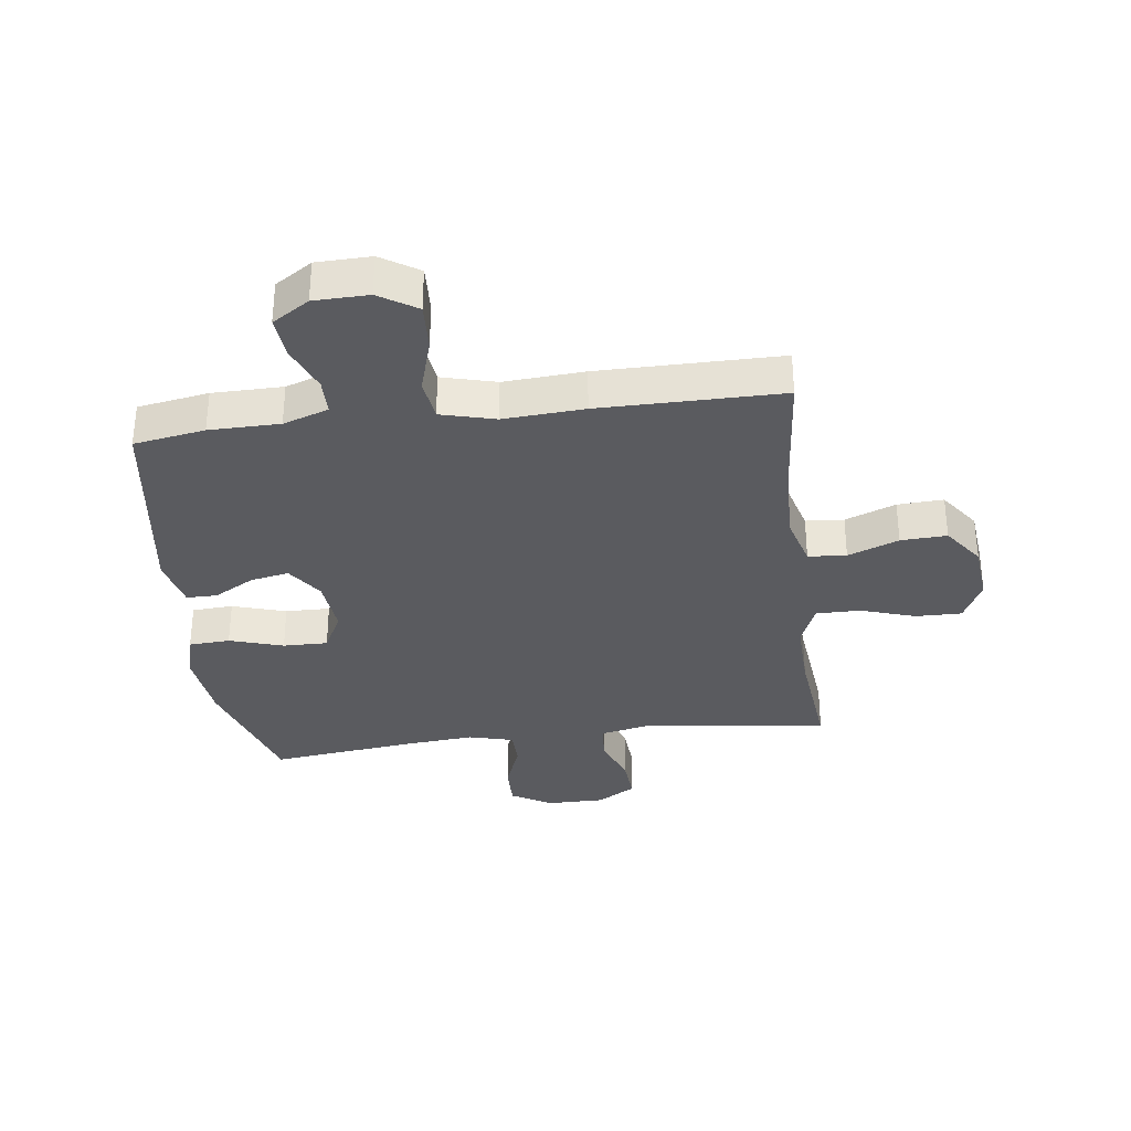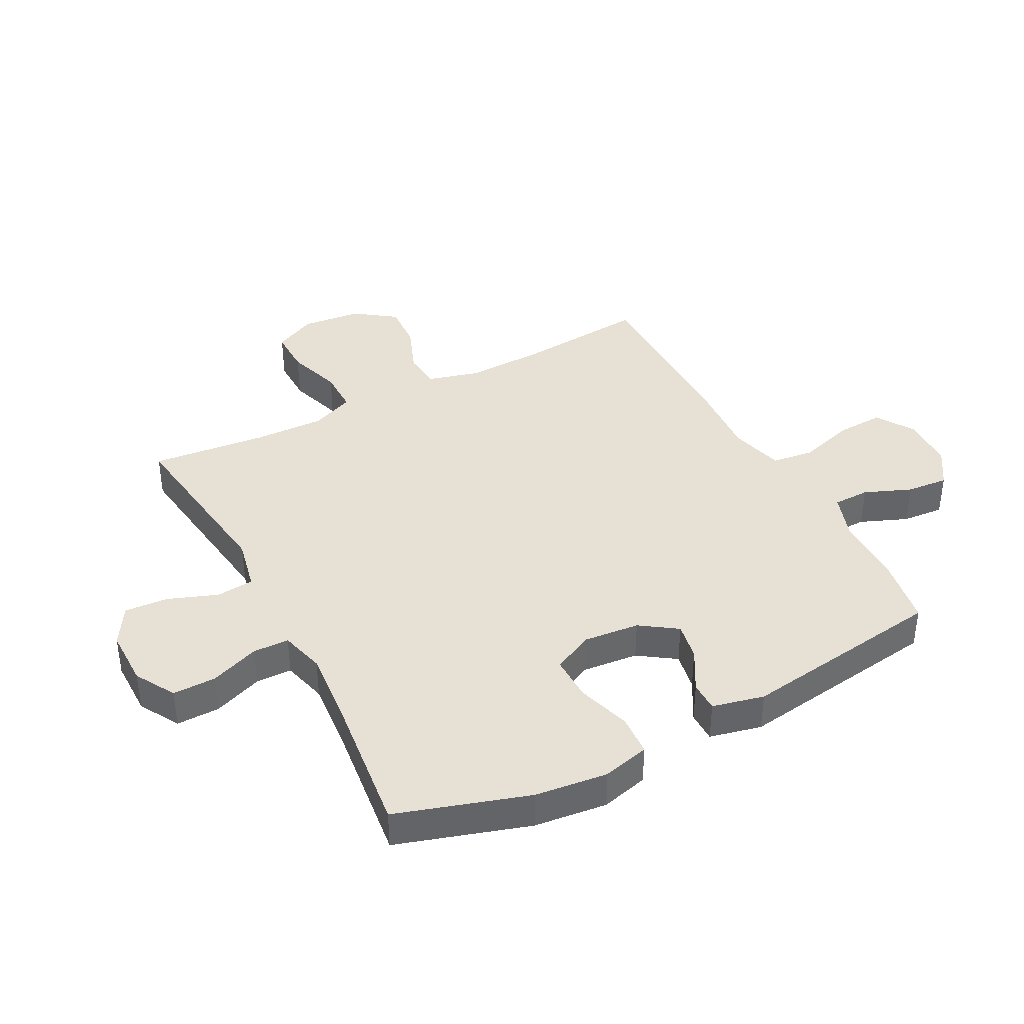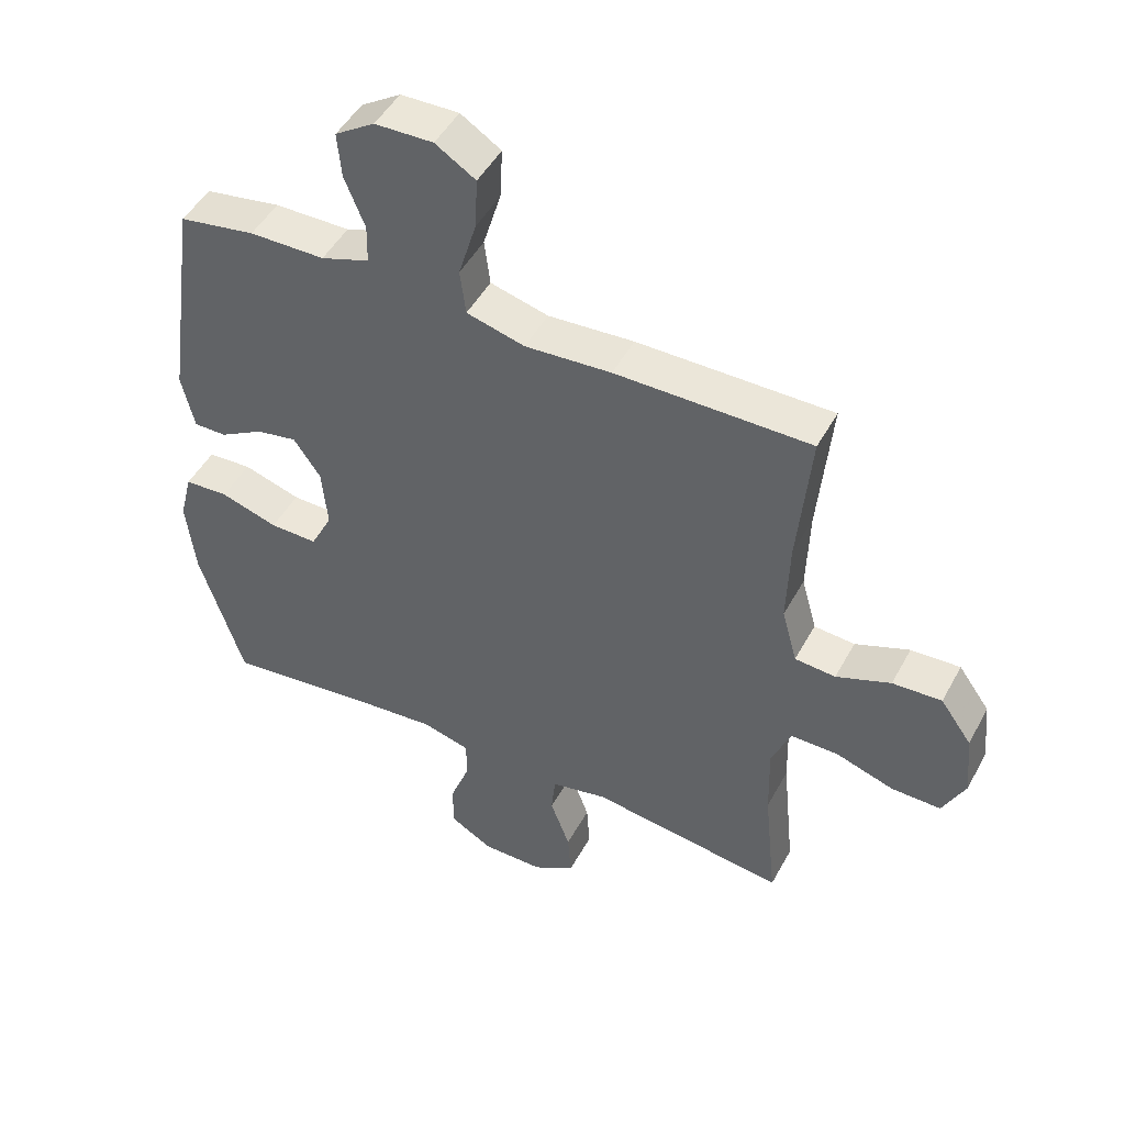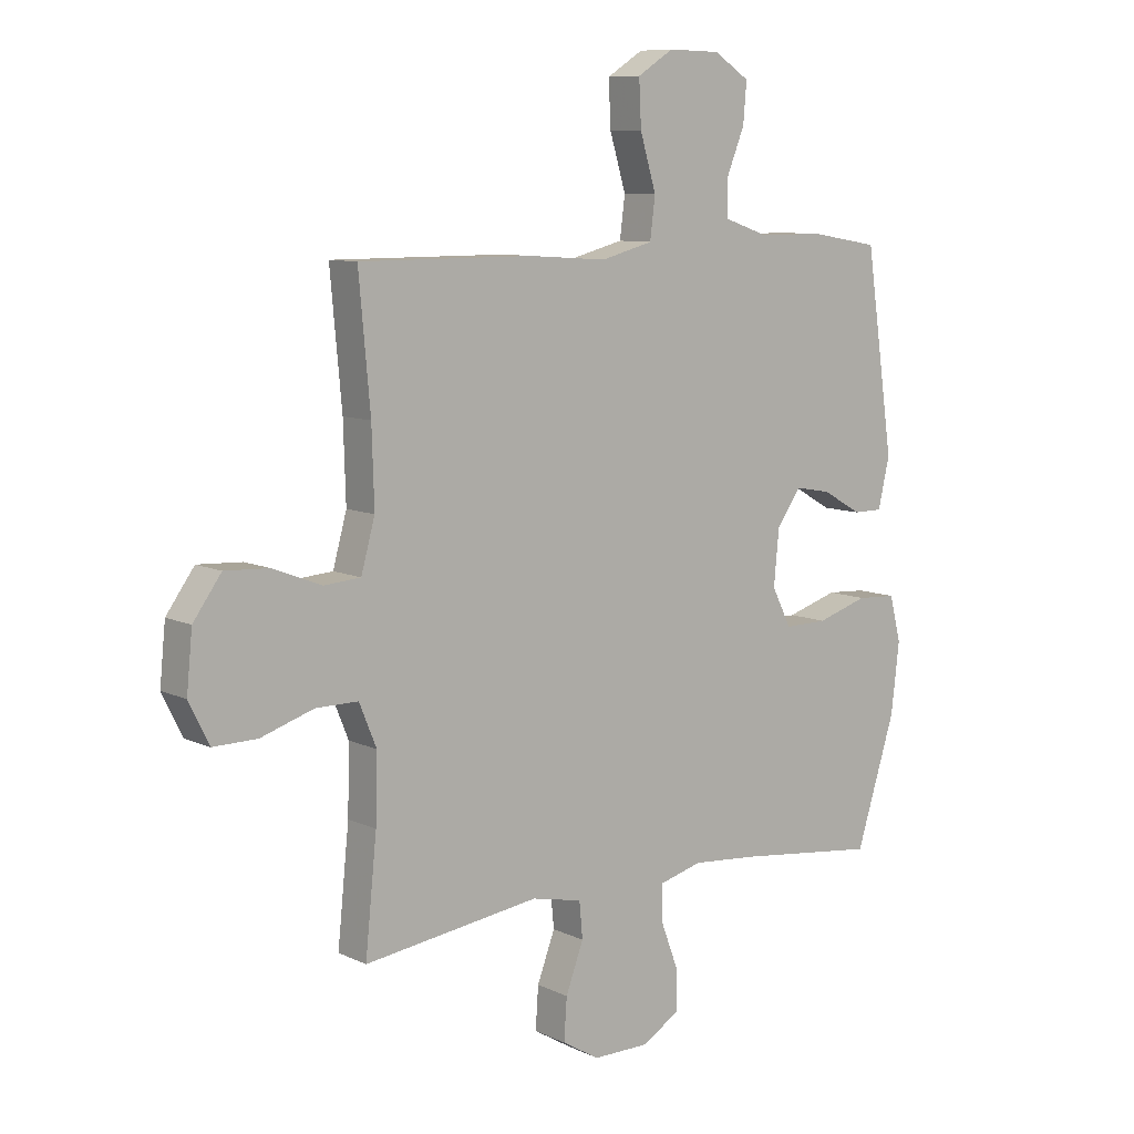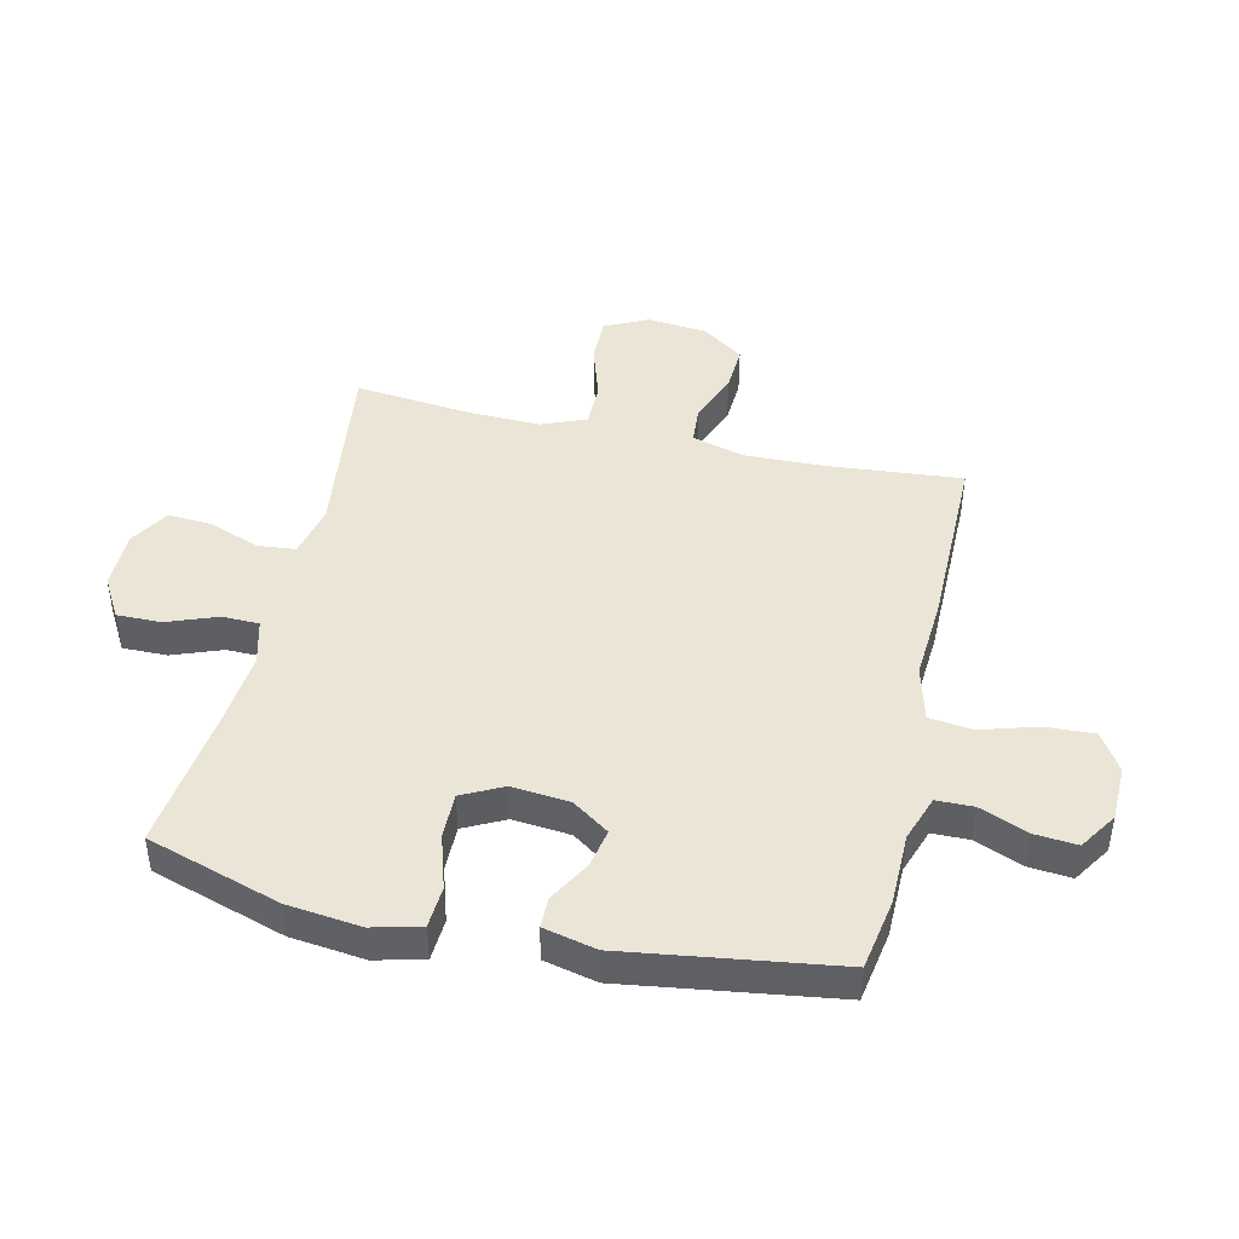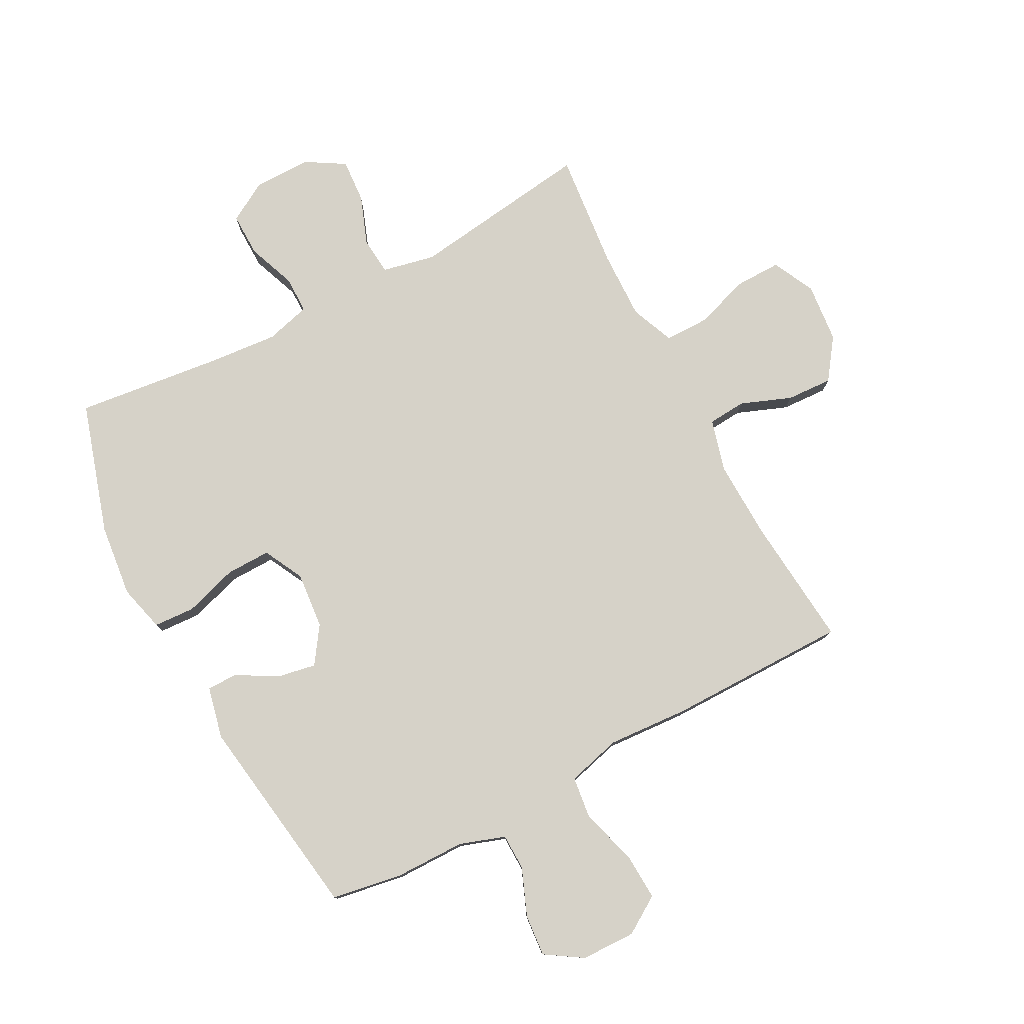
<metadata>
{"format":"obj","ext":"obj","renderer":"f3d","projection":"perspective","resolution":1024,"background":"white","views":[{"elev":-33.3,"azim":7.3,"up":"+Y"},{"elev":39.3,"azim":-117.7,"up":"+Y"},{"elev":47.9,"azim":27.5,"up":"+Z"},{"elev":9.0,"azim":140.9,"up":"+Z"},{"elev":44.3,"azim":-77.0,"up":"+Y"},{"elev":78.4,"azim":-28.0,"up":"+Y"}]}
</metadata>
<code>
v -0.5 0.07 0.5
v -0.381 0.07 0.52
v -0.263 0.07 0.521
v -0.187 0.07 0.547
v -0.186 0.07 0.608
v -0.218 0.07 0.687
v -0.224 0.07 0.757
v -0.162 0.07 0.797
v -0.071 0.07 0.799
v -0.008 0.07 0.759
v -0.012 0.07 0.679
v -0.04 0.07 0.586
v -0.031 0.07 0.515
v 0.06 0.07 0.491
v 0.195 0.07 0.5
v 0.5 0.07 0.5
v 0.48 0.07 0.28
v 0.476 0.07 0.148
v 0.5 0.07 0.061
v 0.564 0.07 0.056
v 0.649 0.07 0.089
v 0.726 0.07 0.093
v 0.775 0.07 0.025
v 0.785 0.07 -0.075
v 0.75 0.07 -0.146
v 0.673 0.07 -0.145
v 0.581 0.07 -0.115
v 0.507 0.07 -0.115
v 0.477 0.07 -0.188
v 0.48 0.07 -0.304
v 0.5 0.07 -0.5
v 0.193 0.07 -0.459
v 0.105 0.07 -0.478
v 0.099 0.07 -0.541
v 0.13 0.07 -0.624
v 0.135 0.07 -0.697
v 0.07 0.07 -0.736
v -0.027 0.07 -0.736
v -0.094 0.07 -0.697
v -0.093 0.07 -0.624
v -0.062 0.07 -0.542
v -0.063 0.07 -0.481
v -0.138 0.07 -0.461
v -0.254 0.07 -0.471
v -0.5 0.07 -0.5
v -0.569 0.07 -0.28
v -0.583 0.07 -0.158
v -0.563 0.07 -0.079
v -0.494 0.07 -0.075
v -0.404 0.07 -0.103
v -0.329 0.07 -0.104
v -0.295 0.07 -0.037
v -0.304 0.07 0.058
v -0.346 0.07 0.119
v -0.41 0.07 0.107
v -0.479 0.07 0.068
v -0.53 0.07 0.068
v -0.55 0.07 0.155
v -0.5 0 0.5
v -0.381 0 0.52
v -0.263 0 0.521
v -0.187 0 0.547
v -0.186 0 0.608
v -0.218 0 0.687
v -0.224 0 0.757
v -0.162 0 0.797
v -0.071 0 0.799
v -0.008 0 0.759
v -0.012 0 0.679
v -0.04 0 0.586
v -0.031 0 0.515
v 0.06 0 0.491
v 0.195 0 0.5
v 0.5 0 0.5
v 0.48 0 0.28
v 0.476 0 0.148
v 0.5 0 0.061
v 0.564 0 0.056
v 0.649 0 0.089
v 0.726 0 0.093
v 0.775 0 0.025
v 0.785 0 -0.075
v 0.75 0 -0.146
v 0.673 0 -0.145
v 0.581 0 -0.115
v 0.507 0 -0.115
v 0.477 0 -0.188
v 0.48 0 -0.304
v 0.5 0 -0.5
v 0.193 0 -0.459
v 0.105 0 -0.478
v 0.099 0 -0.541
v 0.13 0 -0.624
v 0.135 0 -0.697
v 0.07 0 -0.736
v -0.027 0 -0.736
v -0.094 0 -0.697
v -0.093 0 -0.624
v -0.062 0 -0.542
v -0.063 0 -0.481
v -0.138 0 -0.461
v -0.254 0 -0.471
v -0.5 0 -0.5
v -0.569 0 -0.28
v -0.583 0 -0.158
v -0.563 0 -0.079
v -0.494 0 -0.075
v -0.404 0 -0.103
v -0.329 0 -0.104
v -0.295 0 -0.037
v -0.304 0 0.058
v -0.346 0 0.119
v -0.41 0 0.107
v -0.479 0 0.068
v -0.53 0 0.068
v -0.55 0 0.155
f 55 56 57 58
f 54 55 58 1
f 53 54 1 2
f 47 48 49 50
f 47 50 51
f 44 45 46 47
f 43 44 47 51
f 42 43 51 52
f 38 39 40 41
f 38 41 42
f 37 38 42
f 34 35 36 37
f 33 34 37 42
f 32 33 42 52
f 30 31 32 52
f 24 25 26 27
f 24 27 28
f 23 24 28
f 20 21 22 23
f 19 20 23 28
f 18 19 28 29
f 14 15 16 17
f 13 14 17 18
f 9 10 11 12
f 9 12 13
f 8 9 13
f 5 6 7 8
f 4 5 8 13
f 3 4 13 18
f 53 2 3 18
f 29 30 52 53
f 18 29 53
f 116 115 114 113
f 59 116 113 112
f 60 59 112 111
f 108 107 106 105
f 109 108 105
f 105 104 103 102
f 109 105 102 101
f 110 109 101 100
f 99 98 97 96
f 100 99 96
f 100 96 95
f 95 94 93 92
f 100 95 92 91
f 110 100 91 90
f 110 90 89 88
f 85 84 83 82
f 86 85 82
f 86 82 81
f 81 80 79 78
f 86 81 78 77
f 87 86 77 76
f 75 74 73 72
f 76 75 72 71
f 70 69 68 67
f 71 70 67
f 71 67 66
f 66 65 64 63
f 71 66 63 62
f 76 71 62 61
f 76 61 60 111
f 111 110 88 87
f 111 87 76
f 1 59 60 2
f 2 60 61 3
f 3 61 62 4
f 4 62 63 5
f 5 63 64 6
f 6 64 65 7
f 7 65 66 8
f 8 66 67 9
f 9 67 68 10
f 10 68 69 11
f 11 69 70 12
f 12 70 71 13
f 13 71 72 14
f 14 72 73 15
f 15 73 74 16
f 16 74 75 17
f 17 75 76 18
f 18 76 77 19
f 19 77 78 20
f 20 78 79 21
f 21 79 80 22
f 22 80 81 23
f 23 81 82 24
f 24 82 83 25
f 25 83 84 26
f 26 84 85 27
f 27 85 86 28
f 28 86 87 29
f 29 87 88 30
f 30 88 89 31
f 31 89 90 32
f 32 90 91 33
f 33 91 92 34
f 34 92 93 35
f 35 93 94 36
f 36 94 95 37
f 37 95 96 38
f 38 96 97 39
f 39 97 98 40
f 40 98 99 41
f 41 99 100 42
f 42 100 101 43
f 43 101 102 44
f 44 102 103 45
f 45 103 104 46
f 46 104 105 47
f 47 105 106 48
f 48 106 107 49
f 49 107 108 50
f 50 108 109 51
f 51 109 110 52
f 52 110 111 53
f 53 111 112 54
f 54 112 113 55
f 55 113 114 56
f 56 114 115 57
f 57 115 116 58
f 58 116 59 1

</code>
